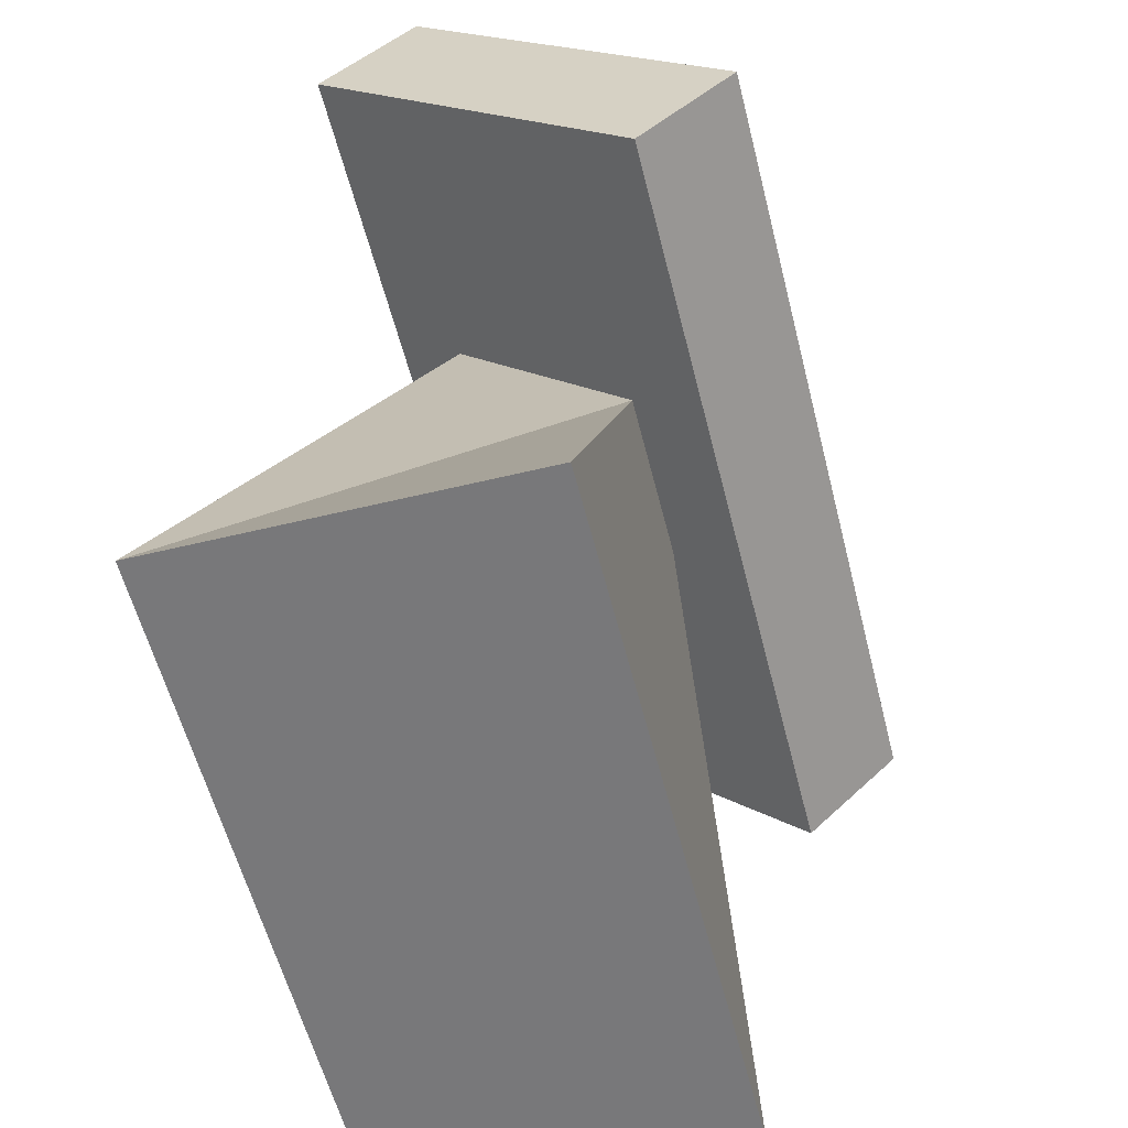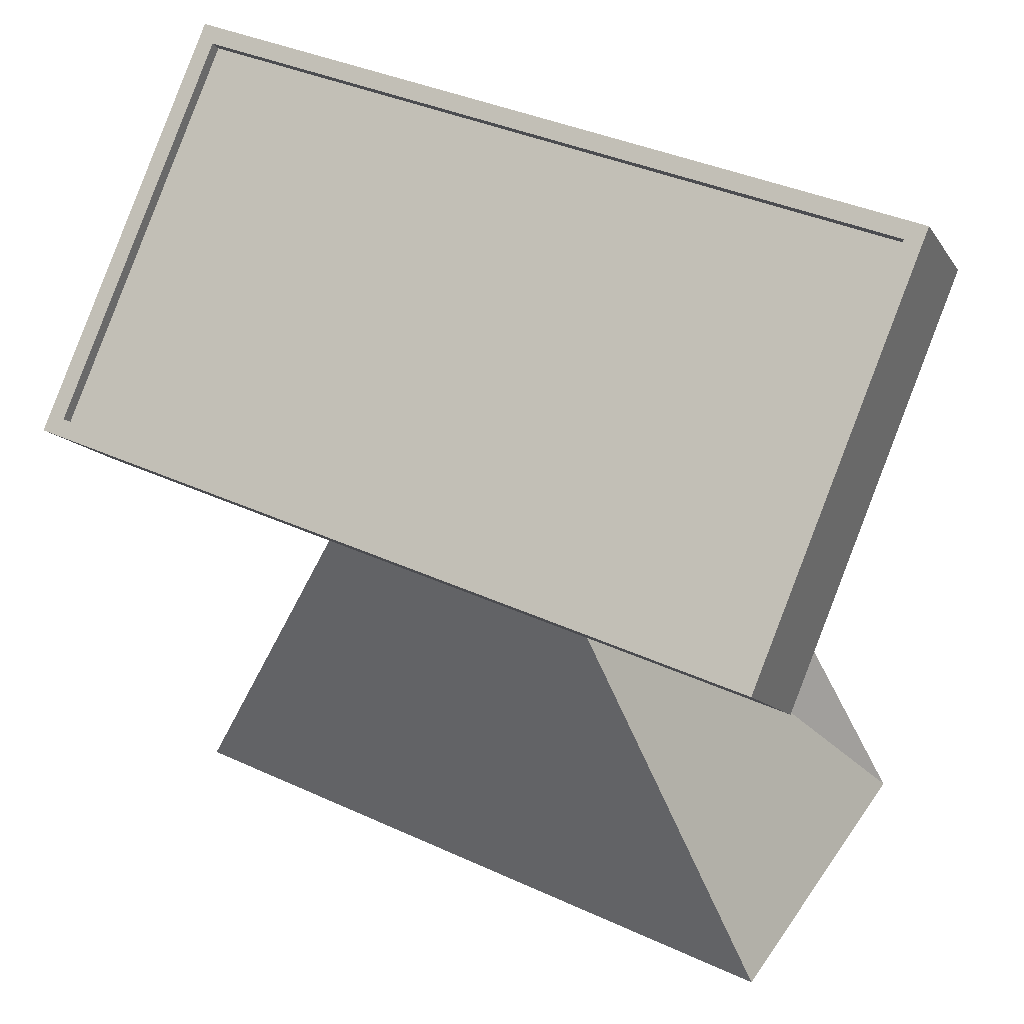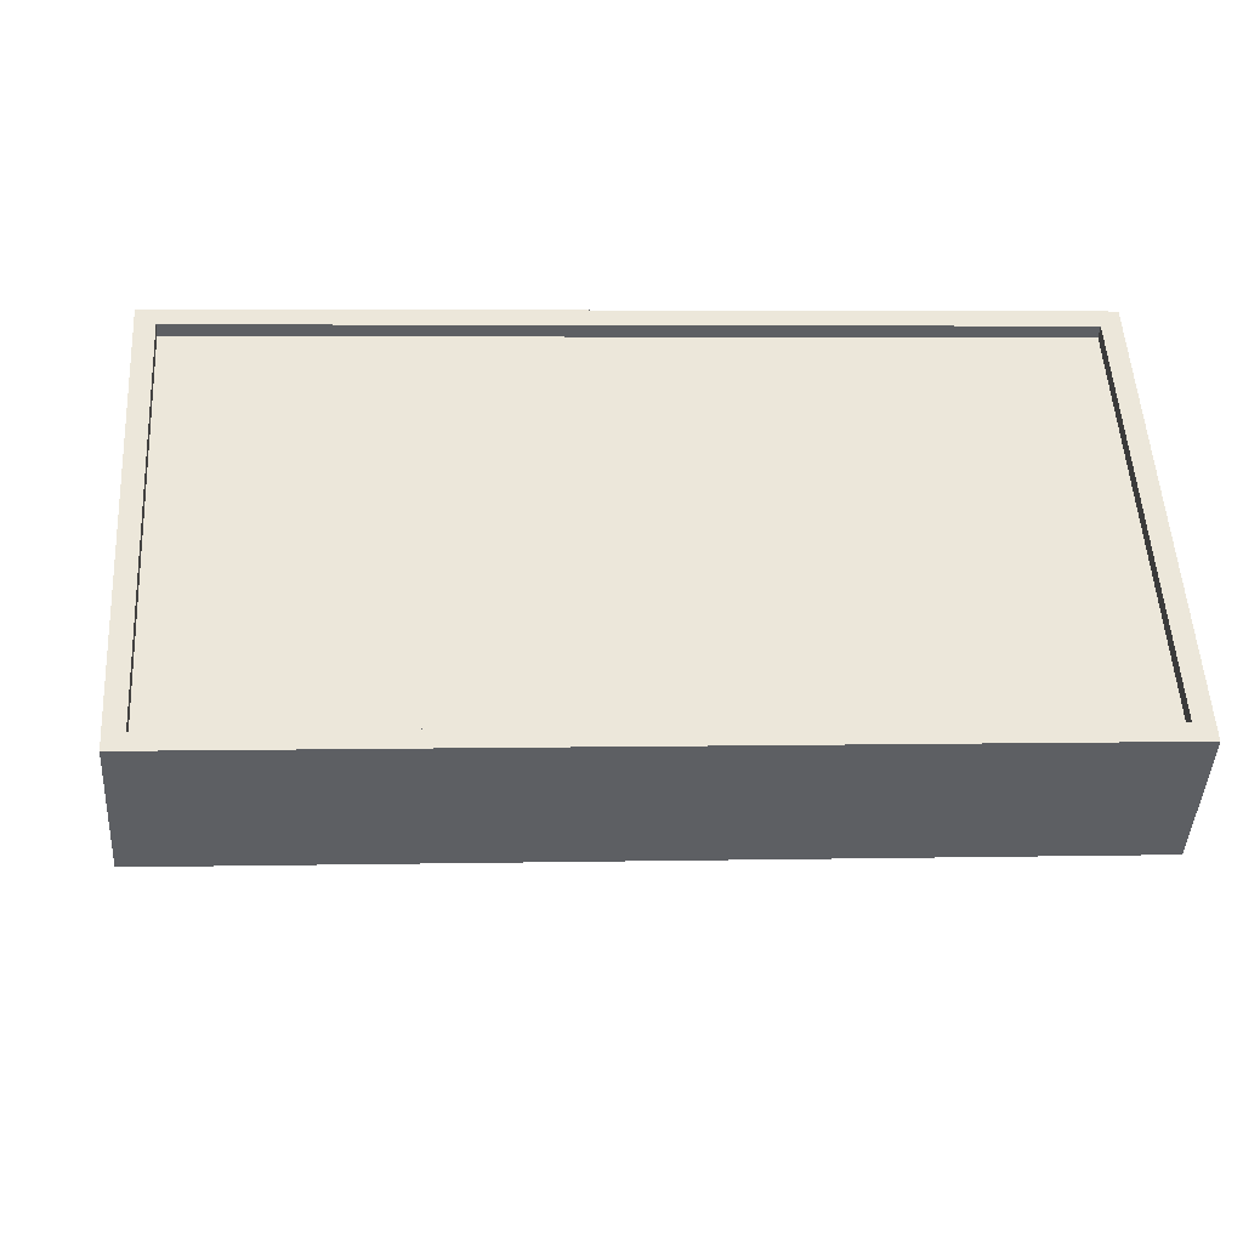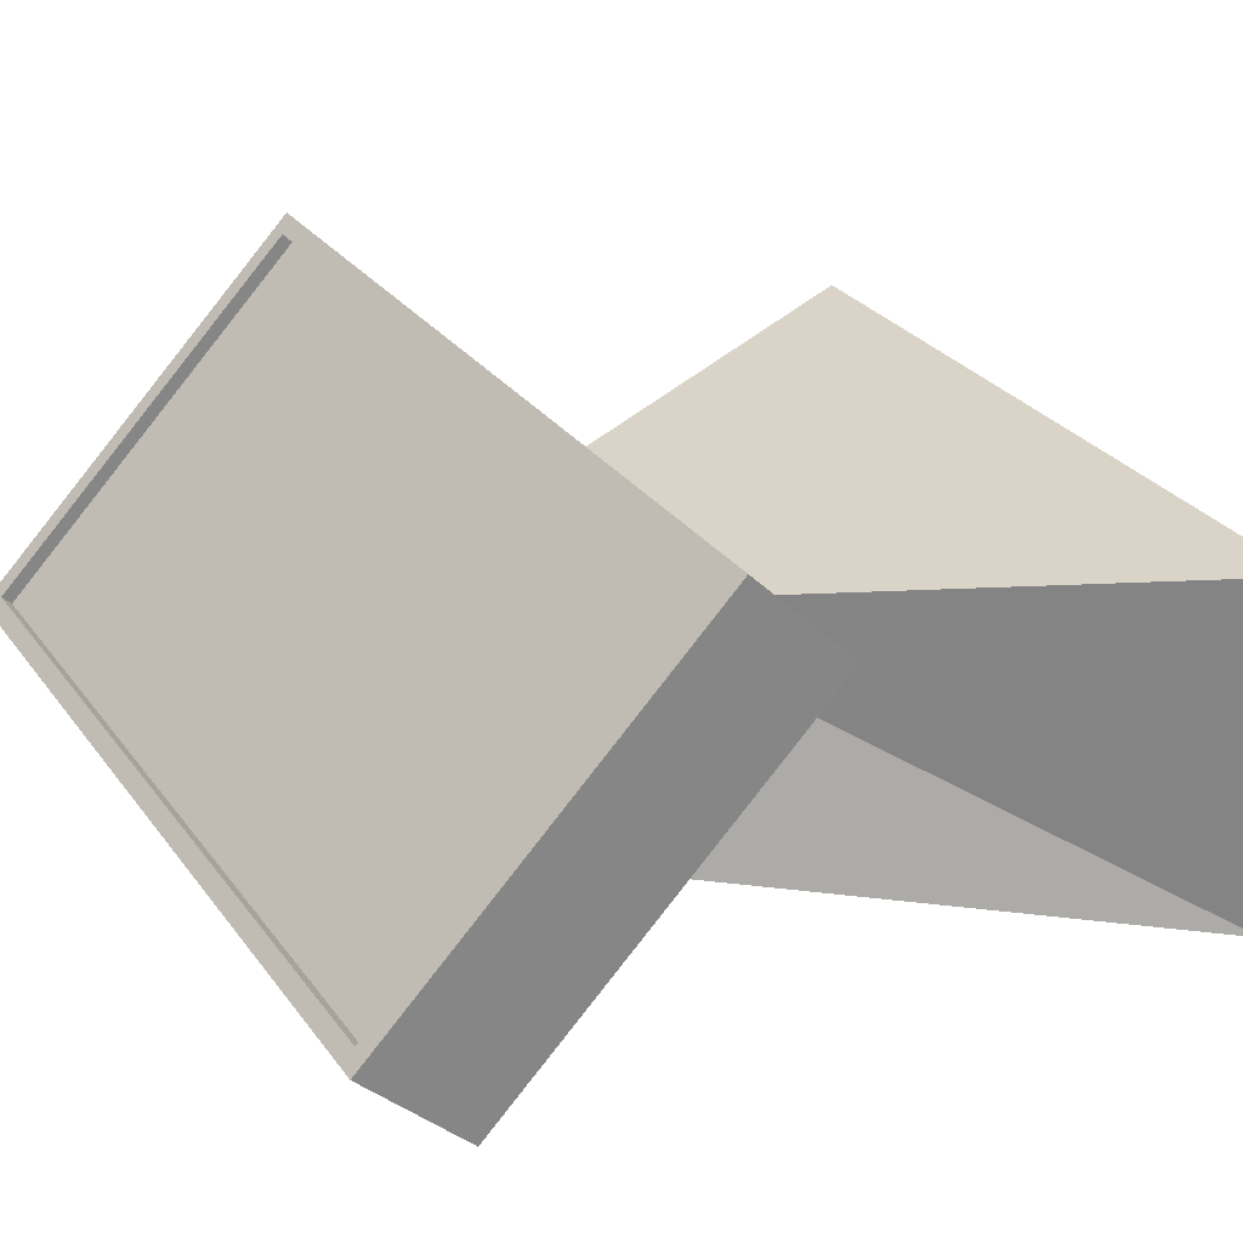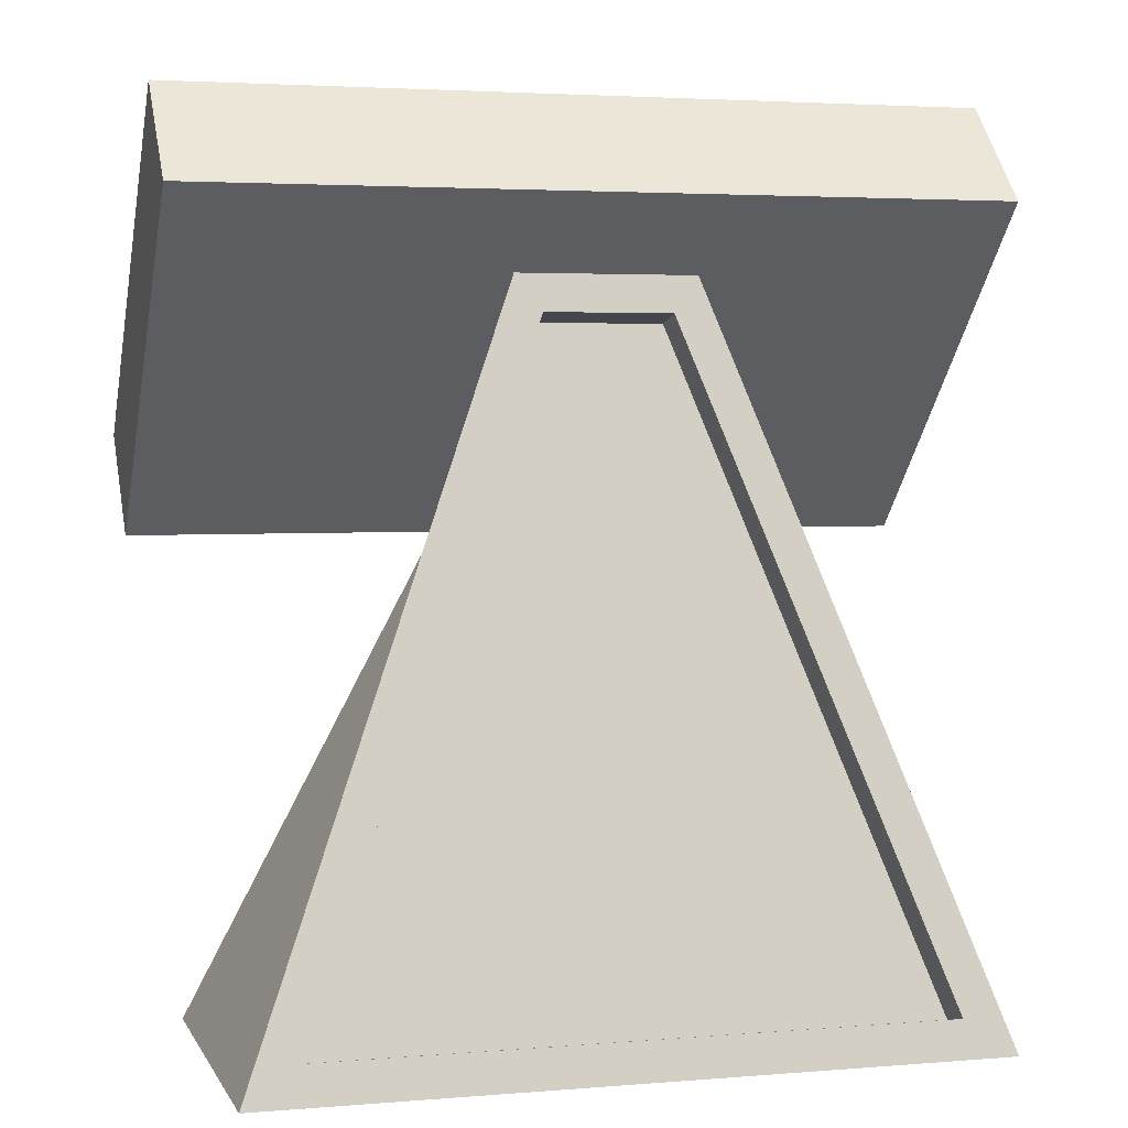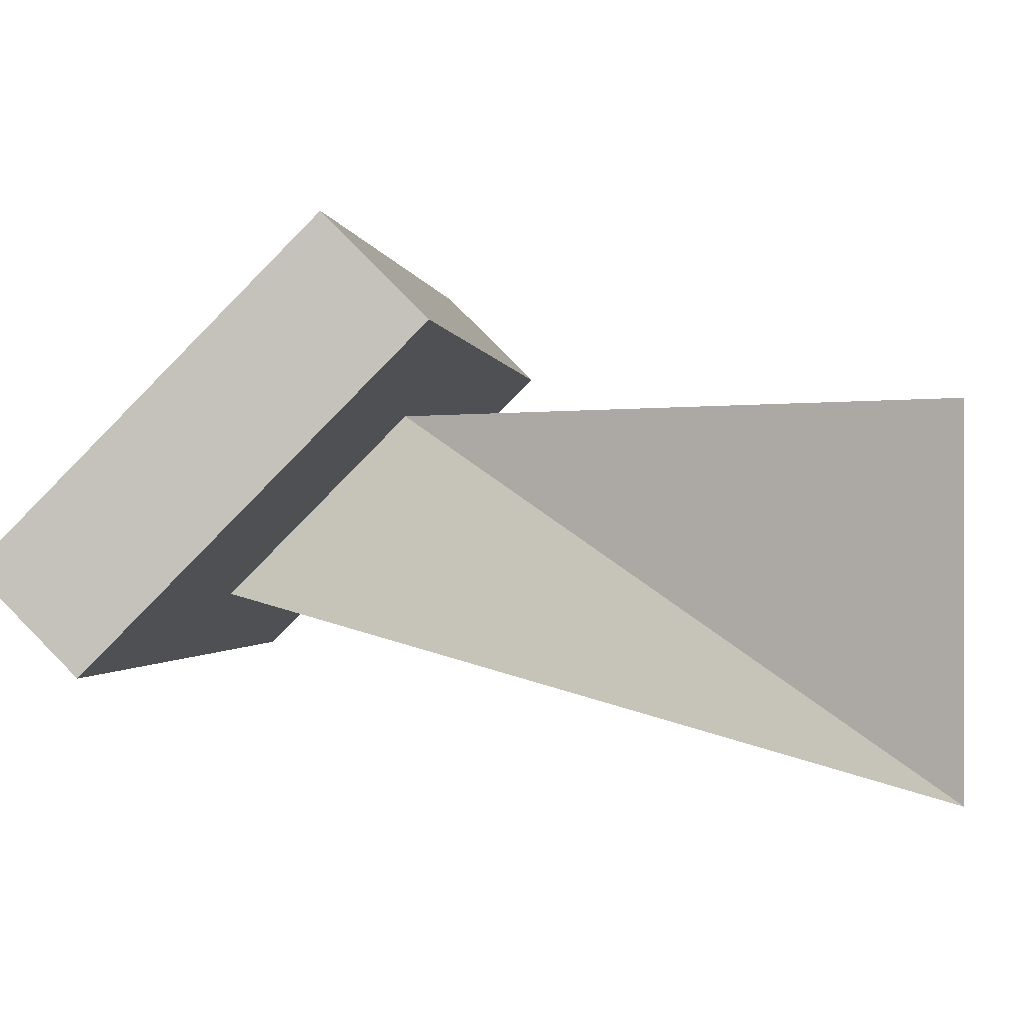
<metadata>
{"format":"obj","ext":"obj","renderer":"f3d","projection":"perspective","resolution":1024,"background":"white","views":[{"elev":-57.6,"azim":-75.9,"up":"+Y"},{"elev":37.5,"azim":30.5,"up":"+Y"},{"elev":4.3,"azim":175.7,"up":"+Z"},{"elev":28.8,"azim":-119.2,"up":"+Z"},{"elev":3.3,"azim":164.2,"up":"+Y"},{"elev":-0.7,"azim":-83.1,"up":"+Z"}]}
</metadata>
<code>
v -1 0 0
v -0.3 1.5 0
v -0.8551 0.1007 -0.9748
v -0.2256 1.899 -0.5252
v 1 0 0
v 0.2 1.5 0
v 0.8484 0.1007 -0.9748
v 0.1289 1.899 -0.5252
v -0.3 1.747 0.2475
v -0.3 2.247 -0.2525
v 0.2 2.247 -0.2525
v 0.2 1.747 0.2475
v -1.12 1.5 0
v -1.12 2 -0.5
v -1.07 1.747 0.2475
v -1.07 2.247 -0.2525
v 1.12 2 -0.5
v 1.12 1.5 0
v 1.07 2.247 -0.2525
v 1.07 1.747 0.2475
v -0.3 2.195 -0.6953
v 0.2 2.195 -0.6953
v -0.3 2.408 -0.4129
v 0.2 2.408 -0.4129
v -1.07 2.408 -0.4129
v -1.12 2.195 -0.6953
v 1.07 2.408 -0.4129
v 1.12 2.195 -0.6953
v 0.2 1.305 0.1953
v -0.3 1.305 0.1953
v 0.2 1.587 0.4079
v -0.3 1.552 0.4428
v -1.12 1.305 0.1953
v -1.07 1.587 0.4079
v 1.12 1.305 0.1953
v 1.07 1.587 0.4079
v -1.12 1.747 0.2475
v -1.12 1.552 0.4428
v -1.12 2.247 -0.2525
v 1.12 2.247 -0.2525
v 1.12 1.747 0.2475
v -0.3 2.443 -0.4479
v 0.2 2.443 -0.4479
v -1.12 2.443 -0.4479
v 1.12 2.443 -0.4479
v 0.2 1.552 0.4428
v -0.3 1.587 0.4079
v 1.12 1.552 0.4428
v -1.12 1.773 0.2732
v -1.12 1.578 0.4685
v -1.12 2.273 -0.2268
v 1.12 2.273 -0.2268
v 1.12 1.773 0.2732
v -0.3 2.469 -0.4222
v 0.2 2.469 -0.4222
v -1.12 2.469 -0.4222
v 1.12 2.469 -0.4222
v 0.2 1.578 0.4685
v -0.3 1.578 0.4685
v 1.12 1.578 0.4685
v -1.07 1.773 0.2732
v -1.07 1.613 0.4336
v -1.07 2.273 -0.2268
v 1.07 2.273 -0.2268
v 1.07 1.773 0.2732
v -0.3 2.434 -0.3873
v 0.2 2.434 -0.3873
v -1.07 2.434 -0.3873
v 1.07 2.434 -0.3873
v 0.2 1.613 0.4336
v -0.3 1.613 0.4336
v 1.07 1.613 0.4336
v -0.3 2 -0.5
v -1 0 -1
v 1 0 -1
v 0.2 2 -0.5
v -0.2256 1.875 -0.4282
v -0.8551 0.07646 -0.8778
v 0.8484 0.07646 -0.8778
v 0.1289 1.875 -0.4282
f 2 74 1
f 3 79 7
f 75 6 5
f 6 1 5
f 75 1 74
f 2 14 73
f 10 12 11
f 2 33 13
f 17 45 40
f 9 31 12
f 13 39 14
f 15 47 9
f 10 15 9
f 11 23 10
f 18 40 41
f 12 19 11
f 76 18 6
f 76 28 17
f 21 43 22
f 21 44 42
f 43 28 22
f 10 25 16
f 73 22 76
f 14 21 73
f 19 24 11
f 39 26 14
f 29 32 30
f 29 48 46
f 32 33 30
f 12 36 20
f 6 30 2
f 13 38 37
f 18 29 6
f 41 35 18
f 43 57 45
f 40 53 41
f 27 67 24
f 32 50 38
f 37 51 39
f 41 60 48
f 23 68 25
f 44 54 42
f 20 72 65
f 39 56 44
f 24 66 23
f 31 72 36
f 62 49 50
f 63 49 61
f 65 52 64
f 67 54 66
f 68 54 56
f 69 55 67
f 69 52 57
f 68 51 63
f 71 58 70
f 62 59 71
f 72 58 60
f 72 53 65
f 27 64 69
f 42 55 43
f 25 63 16
f 46 59 32
f 15 62 34
f 48 58 46
f 47 70 31
f 16 61 15
f 34 71 47
f 37 50 49
f 20 64 19
f 45 52 40
f 3 73 4
f 7 74 3
f 4 76 8
f 7 76 75
f 78 80 79
f 8 77 4
f 3 77 78
f 7 80 8
f 2 73 74
f 3 78 79
f 75 76 6
f 6 2 1
f 75 5 1
f 2 13 14
f 10 9 12
f 2 30 33
f 17 28 45
f 9 47 31
f 13 37 39
f 15 34 47
f 10 16 15
f 11 24 23
f 18 17 40
f 12 20 19
f 76 17 18
f 76 22 28
f 21 42 43
f 21 26 44
f 43 45 28
f 10 23 25
f 73 21 22
f 14 26 21
f 19 27 24
f 39 44 26
f 29 46 32
f 29 35 48
f 32 38 33
f 12 31 36
f 6 29 30
f 13 33 38
f 18 35 29
f 41 48 35
f 43 55 57
f 40 52 53
f 27 69 67
f 32 59 50
f 37 49 51
f 41 53 60
f 23 66 68
f 44 56 54
f 20 36 72
f 39 51 56
f 24 67 66
f 31 70 72
f 62 61 49
f 63 51 49
f 65 53 52
f 67 55 54
f 68 66 54
f 69 57 55
f 69 64 52
f 68 56 51
f 71 59 58
f 62 50 59
f 72 70 58
f 72 60 53
f 27 19 64
f 42 54 55
f 25 68 63
f 46 58 59
f 15 61 62
f 48 60 58
f 47 71 70
f 16 63 61
f 34 62 71
f 37 38 50
f 20 65 64
f 45 57 52
f 3 74 73
f 7 75 74
f 4 73 76
f 7 8 76
f 78 77 80
f 8 80 77
f 3 4 77
f 7 79 80

</code>
